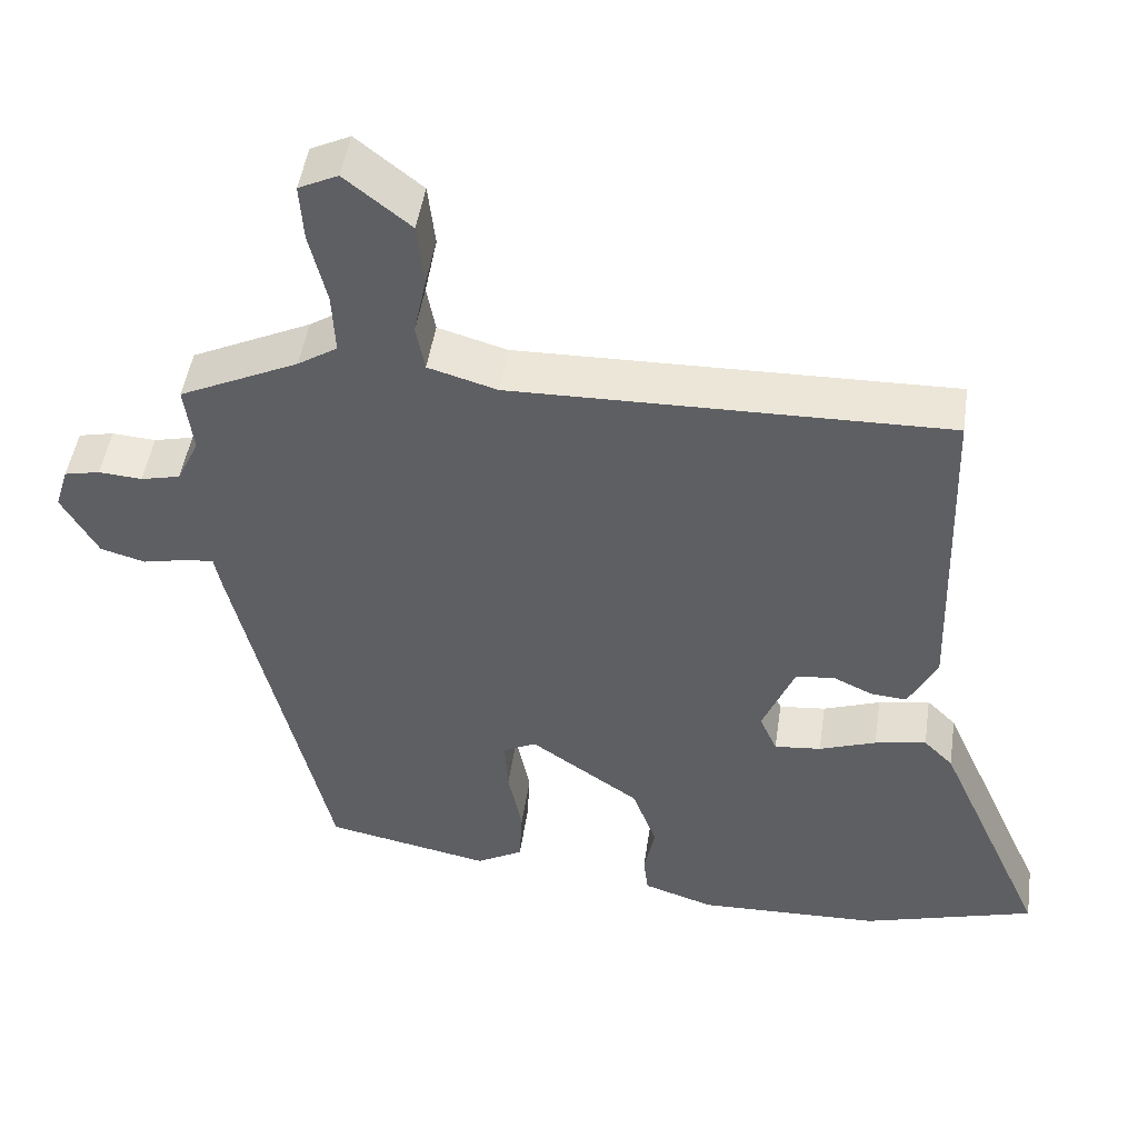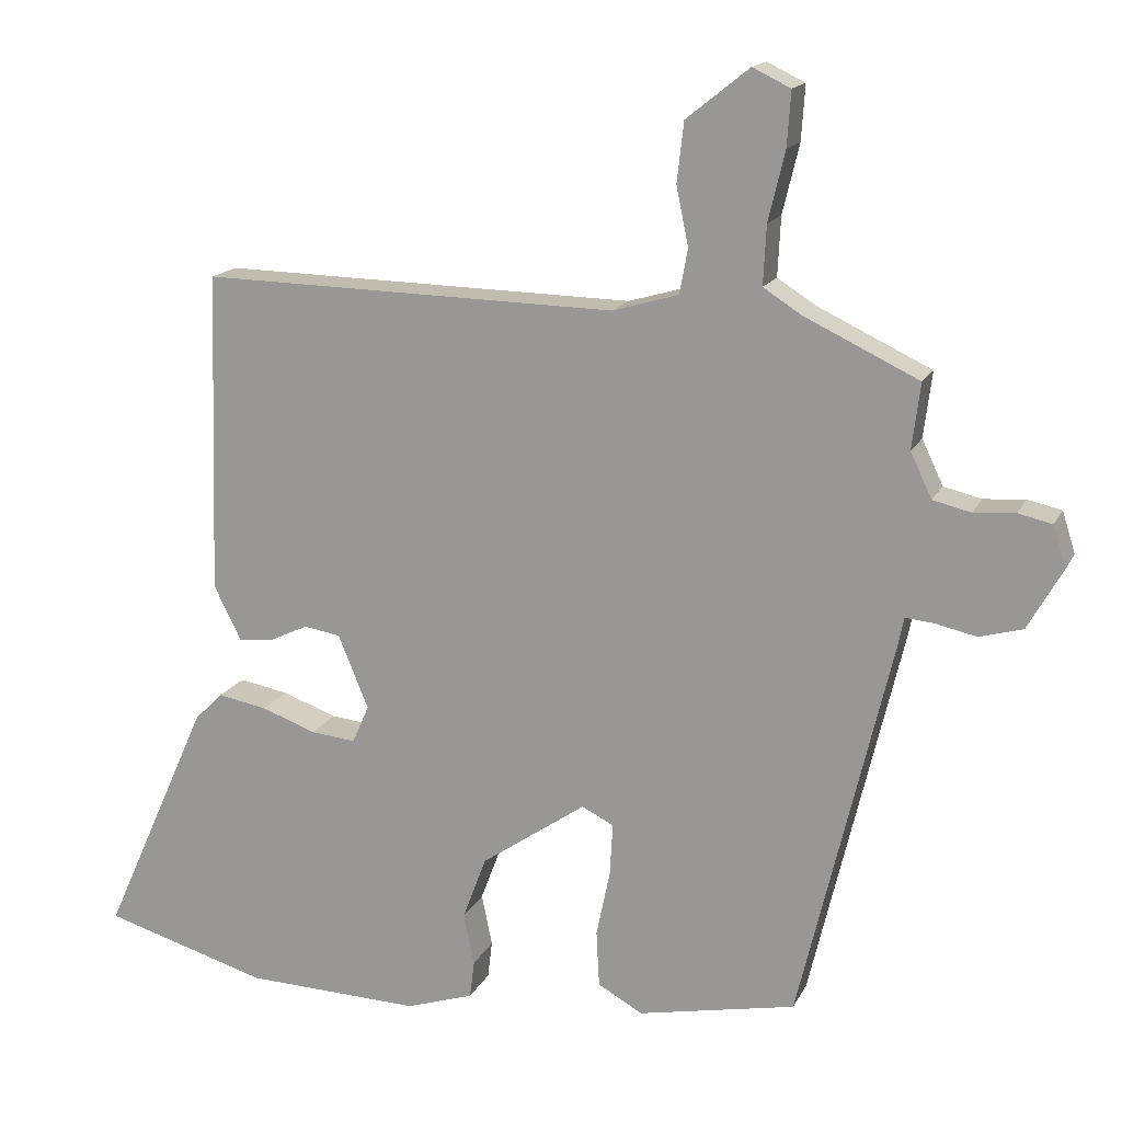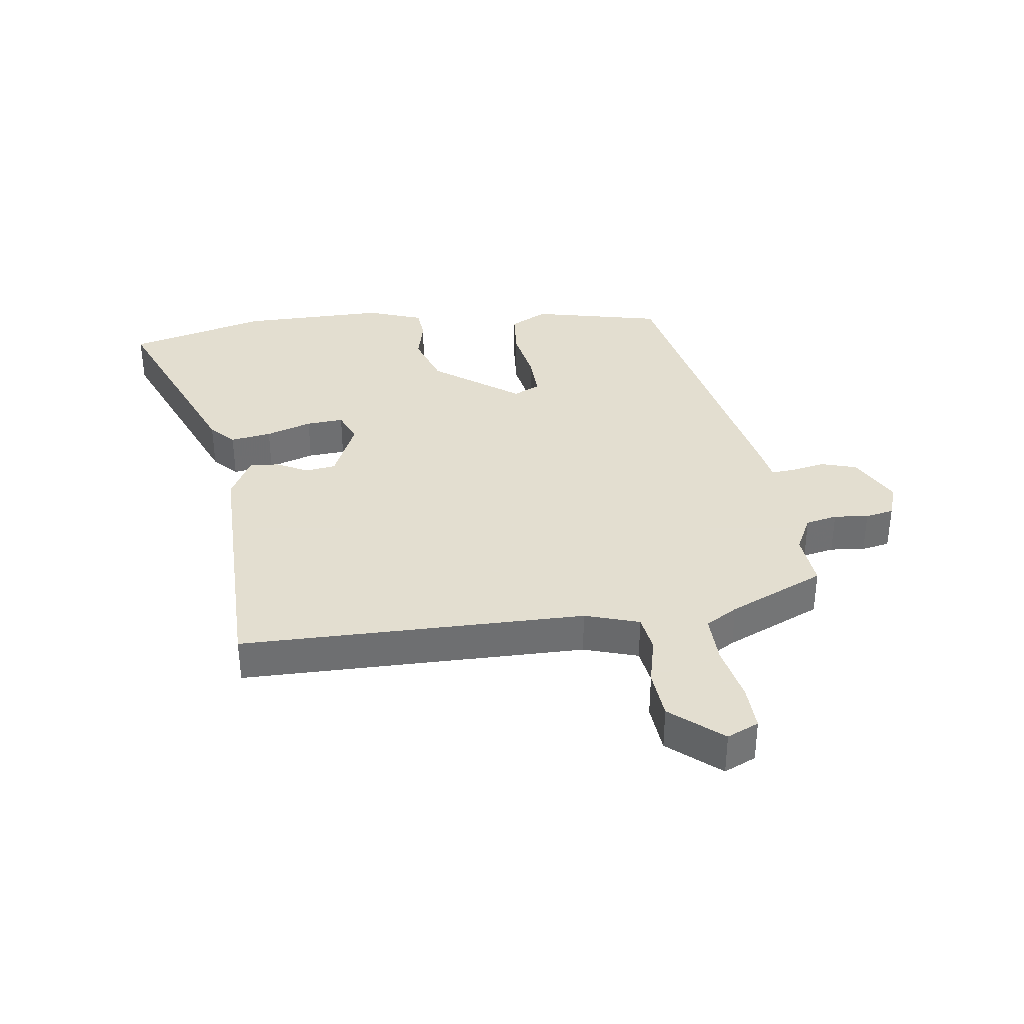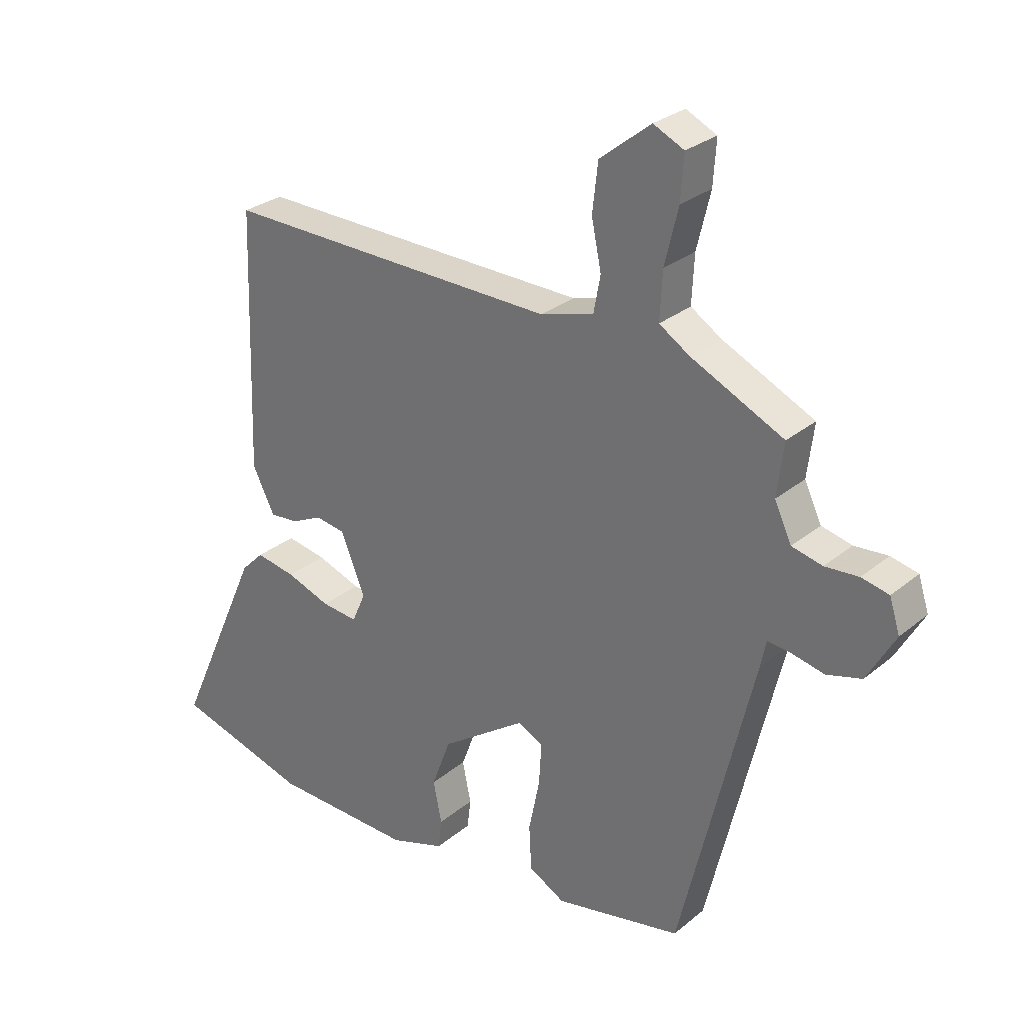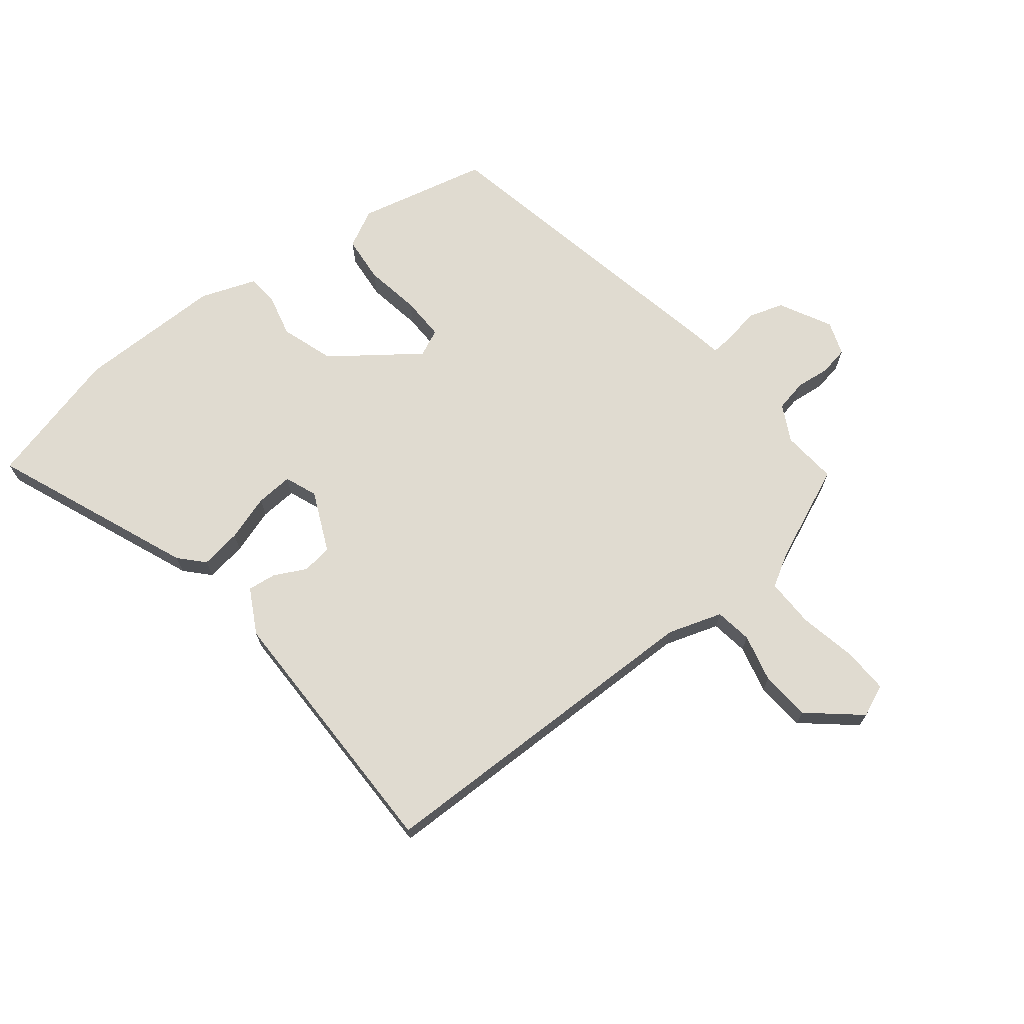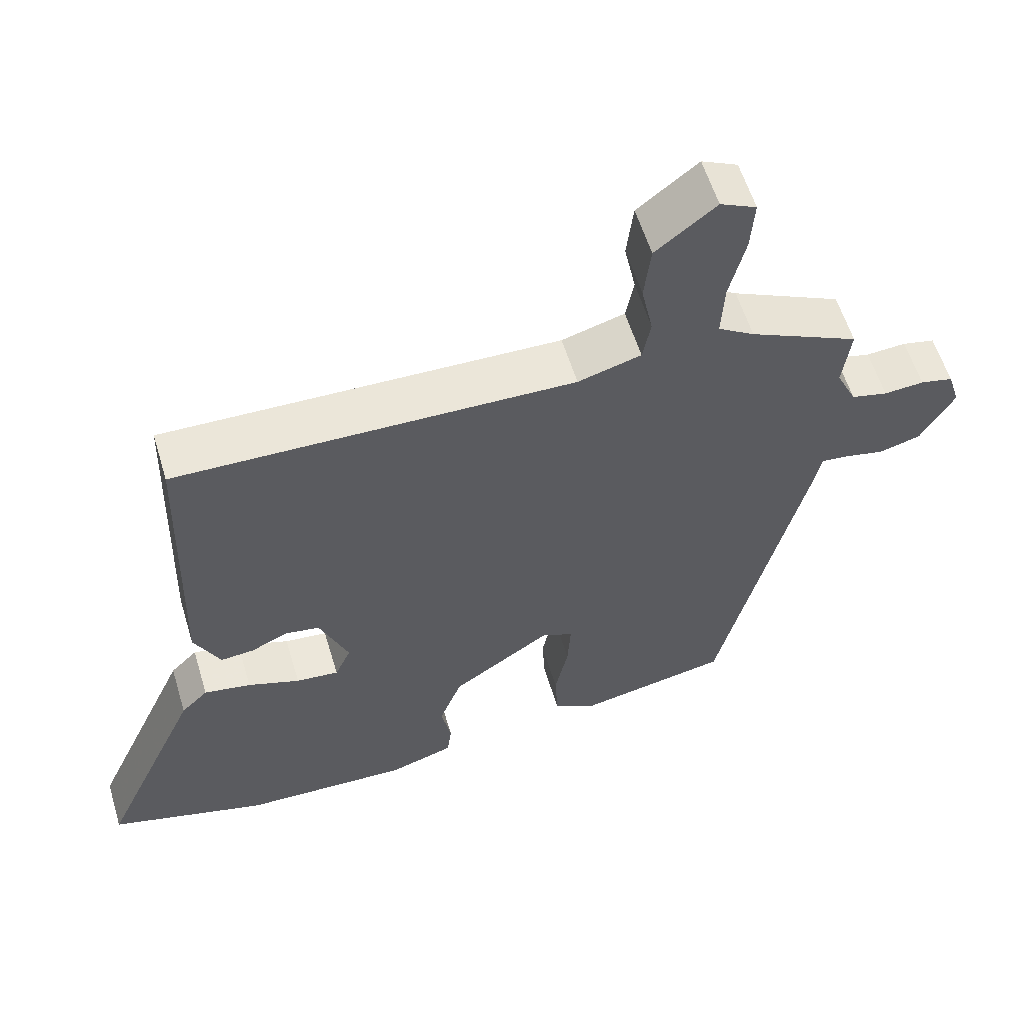
<metadata>
{"format":"obj","ext":"obj","renderer":"f3d","projection":"perspective","resolution":1024,"background":"white","views":[{"elev":47.7,"azim":-171.6,"up":"+Z"},{"elev":15.8,"azim":18.9,"up":"+Z"},{"elev":35.9,"azim":-6.1,"up":"+Y"},{"elev":28.3,"azim":39.2,"up":"+Z"},{"elev":70.1,"azim":-36.4,"up":"+Y"},{"elev":58.3,"azim":-16.8,"up":"+Z"}]}
</metadata>
<code>
v 0.479 0.07 0.397
v 0.468 0.07 0.31
v 0.496 0.07 0.251
v 0.546 0.07 0.239
v 0.601 0.07 0.243
v 0.646 0.07 0.233
v 0.663 0.07 0.179
v 0.617 0.07 0.098
v 0.56 0.07 0.082
v 0.506 0.07 0.094
v 0.468 0.07 0.098
v 0.459 0.07 0.054
v 0.339 0.07 -0.447
v 0.131 0.07 -0.488
v 0.072 0.07 -0.455
v 0.068 0.07 -0.381
v 0.086 0.07 -0.294
v 0.09 0.07 -0.225
v 0.048 0.07 -0.204
v -0.09 0.07 -0.299
v -0.121 0.07 -0.382
v -0.107 0.07 -0.45
v -0.113 0.07 -0.499
v -0.202 0.07 -0.528
v -0.433 0.07 -0.52
v -0.651 0.07 -0.456
v -0.511 0.07 -0.143
v -0.474 0.07 -0.106
v -0.409 0.07 -0.118
v -0.337 0.07 -0.144
v -0.278 0.07 -0.15
v -0.256 0.07 -0.1
v -0.296 0.07 -0.003
v -0.344 0.07 0.005
v -0.395 0.07 -0.019
v -0.441 0.07 -0.023
v -0.477 0.07 0.049
v -0.464 0.07 0.472
v 0.085 0.07 0.46
v 0.172 0.07 0.485
v 0.183 0.07 0.544
v 0.167 0.07 0.621
v 0.176 0.07 0.7
v 0.259 0.07 0.766
v 0.309 0.07 0.742
v 0.304 0.07 0.67
v 0.282 0.07 0.579
v 0.278 0.07 0.501
v 0.328 0.07 0.469
v 0.479 0 0.397
v 0.468 0 0.31
v 0.496 0 0.251
v 0.546 0 0.239
v 0.601 0 0.243
v 0.646 0 0.233
v 0.663 0 0.179
v 0.617 0 0.098
v 0.56 0 0.082
v 0.506 0 0.094
v 0.468 0 0.098
v 0.459 0 0.054
v 0.339 0 -0.447
v 0.131 0 -0.488
v 0.072 0 -0.455
v 0.068 0 -0.381
v 0.086 0 -0.294
v 0.09 0 -0.225
v 0.048 0 -0.204
v -0.09 0 -0.299
v -0.121 0 -0.382
v -0.107 0 -0.45
v -0.113 0 -0.499
v -0.202 0 -0.528
v -0.433 0 -0.52
v -0.651 0 -0.456
v -0.511 0 -0.143
v -0.474 0 -0.106
v -0.409 0 -0.118
v -0.337 0 -0.144
v -0.278 0 -0.15
v -0.256 0 -0.1
v -0.296 0 -0.003
v -0.344 0 0.005
v -0.395 0 -0.019
v -0.441 0 -0.023
v -0.477 0 0.049
v -0.464 0 0.472
v 0.085 0 0.46
v 0.172 0 0.485
v 0.183 0 0.544
v 0.167 0 0.621
v 0.176 0 0.7
v 0.259 0 0.766
v 0.309 0 0.742
v 0.304 0 0.67
v 0.282 0 0.579
v 0.278 0 0.501
v 0.328 0 0.469
f 45 46 47
f 44 45 47
f 43 44 47
f 42 43 47
f 41 42 47
f 40 41 47 48
f 39 40 48 49
f 37 38 39
f 36 37 39
f 35 36 39
f 34 35 39
f 49 1 2
f 39 49 2
f 34 39 2
f 33 34 2
f 28 29 30
f 27 28 30
f 26 27 30
f 25 26 30
f 24 25 30
f 23 24 30
f 22 23 30
f 21 22 30
f 20 21 30 31
f 19 20 31 32
f 15 16 17
f 14 15 17
f 13 14 17
f 12 13 17
f 11 12 17
f 11 17 18
f 8 9 10
f 7 8 10
f 6 7 10
f 5 6 10
f 4 5 10
f 3 4 10 11
f 2 3 11
f 33 2 11
f 32 33 11
f 19 32 11
f 11 18 19
f 96 95 94
f 96 94 93
f 96 93 92
f 96 92 91
f 96 91 90
f 97 96 90 89
f 98 97 89 88
f 88 87 86
f 88 86 85
f 88 85 84
f 88 84 83
f 51 50 98
f 51 98 88
f 51 88 83
f 51 83 82
f 79 78 77
f 79 77 76
f 79 76 75
f 79 75 74
f 79 74 73
f 79 73 72
f 79 72 71
f 79 71 70
f 80 79 70 69
f 81 80 69 68
f 66 65 64
f 66 64 63
f 66 63 62
f 66 62 61
f 66 61 60
f 67 66 60
f 59 58 57
f 59 57 56
f 59 56 55
f 59 55 54
f 59 54 53
f 60 59 53 52
f 60 52 51
f 60 51 82
f 60 82 81
f 60 81 68
f 68 67 60
f 1 50 51 2
f 2 51 52 3
f 3 52 53 4
f 4 53 54 5
f 5 54 55 6
f 6 55 56 7
f 7 56 57 8
f 8 57 58 9
f 9 58 59 10
f 10 59 60 11
f 11 60 61 12
f 12 61 62 13
f 13 62 63 14
f 14 63 64 15
f 15 64 65 16
f 16 65 66 17
f 17 66 67 18
f 18 67 68 19
f 19 68 69 20
f 20 69 70 21
f 21 70 71 22
f 22 71 72 23
f 23 72 73 24
f 24 73 74 25
f 25 74 75 26
f 26 75 76 27
f 27 76 77 28
f 28 77 78 29
f 29 78 79 30
f 30 79 80 31
f 31 80 81 32
f 32 81 82 33
f 33 82 83 34
f 34 83 84 35
f 35 84 85 36
f 36 85 86 37
f 37 86 87 38
f 38 87 88 39
f 39 88 89 40
f 40 89 90 41
f 41 90 91 42
f 42 91 92 43
f 43 92 93 44
f 44 93 94 45
f 45 94 95 46
f 46 95 96 47
f 47 96 97 48
f 48 97 98 49
f 49 98 50 1

</code>
